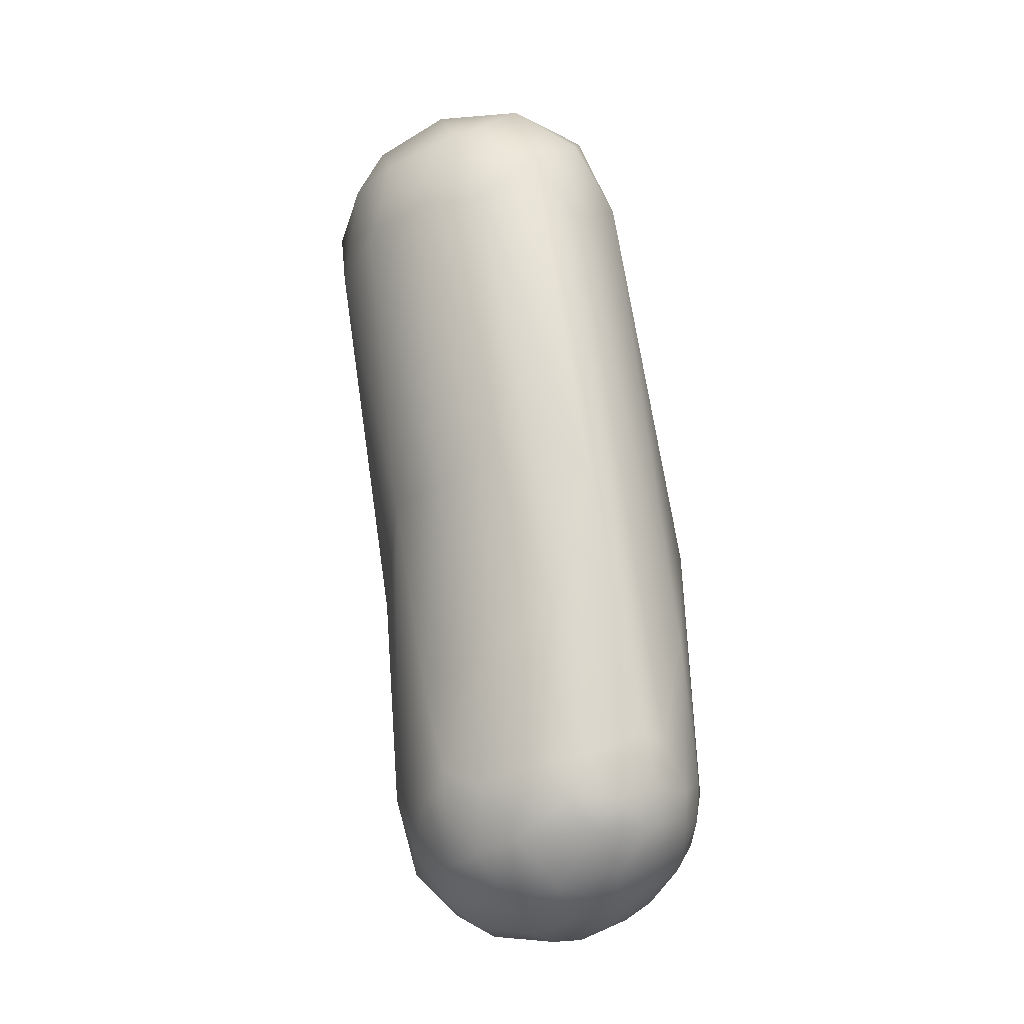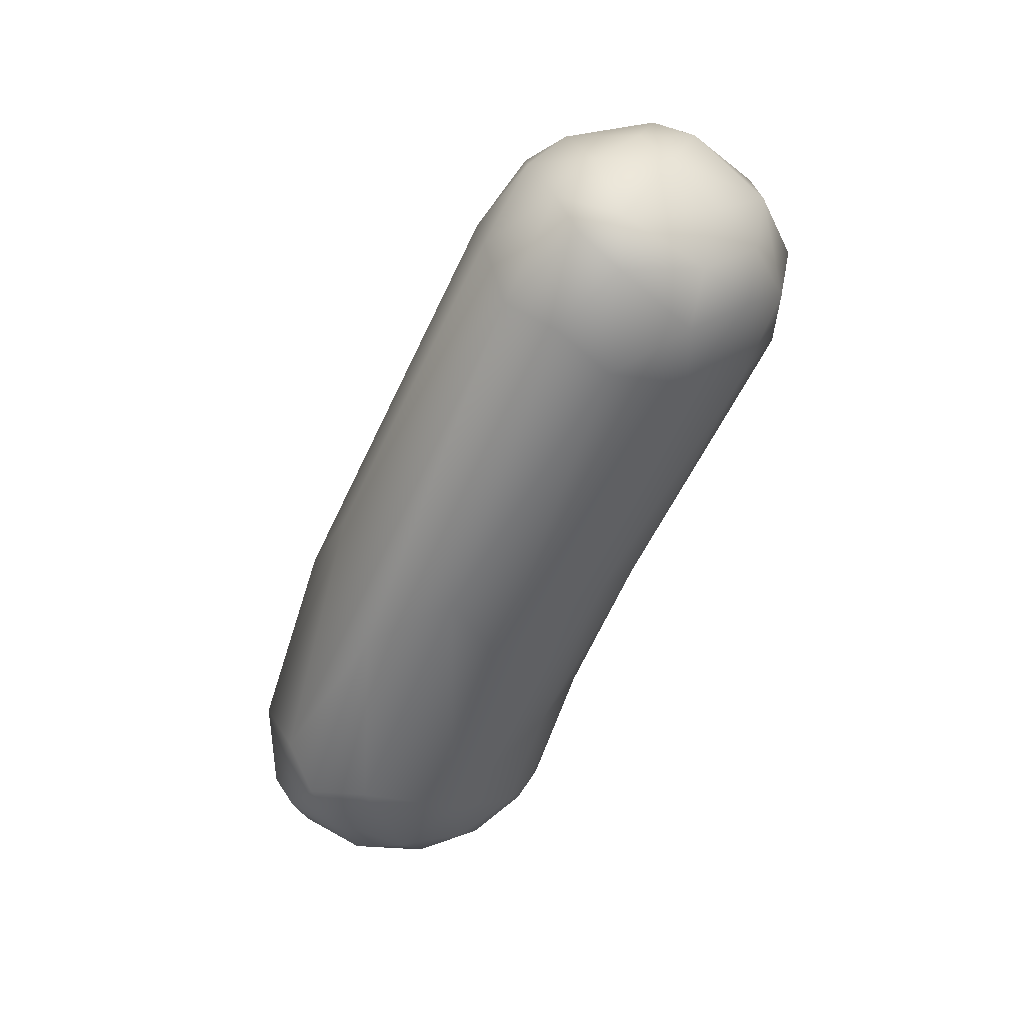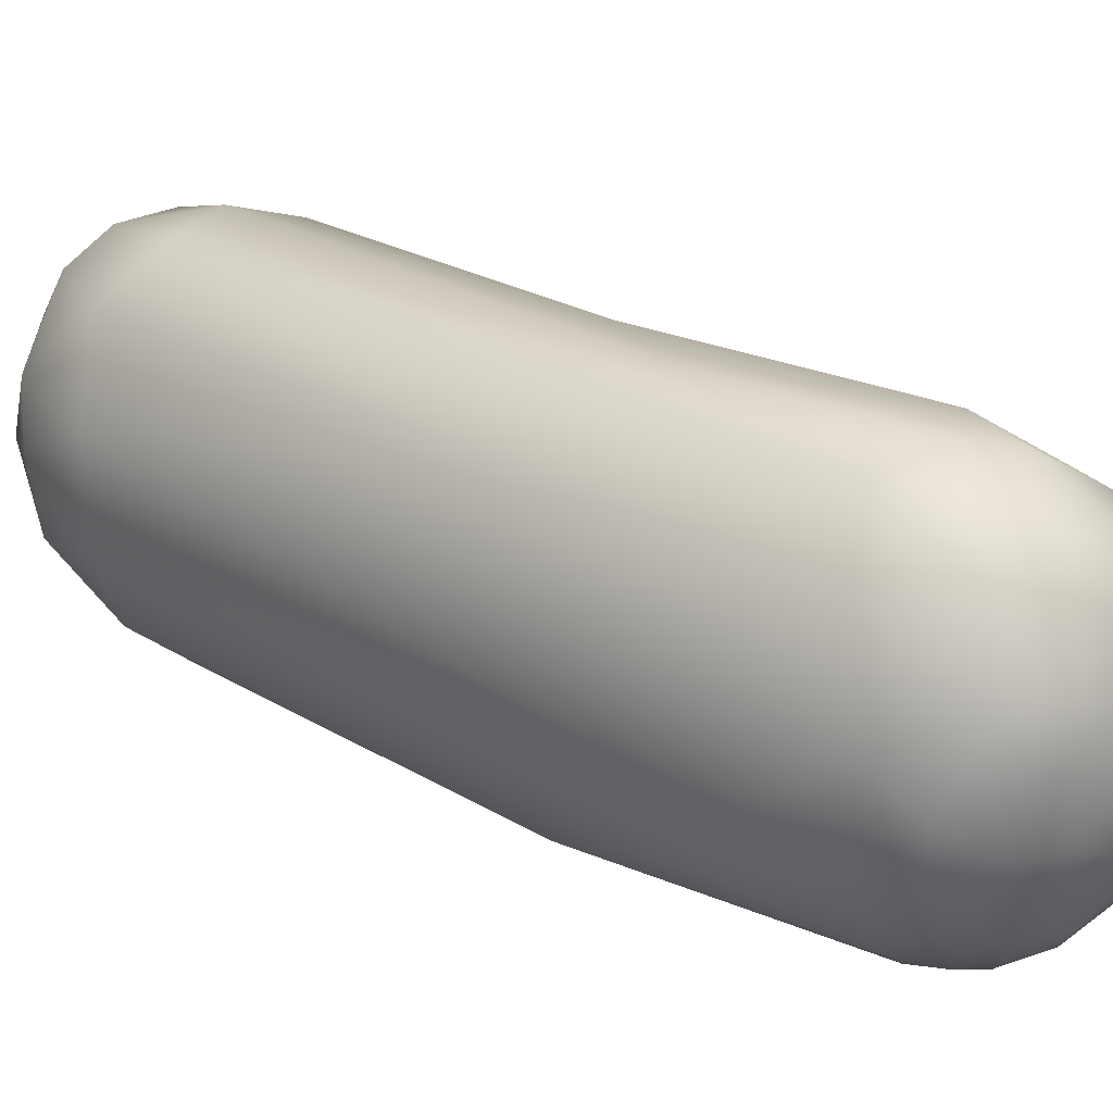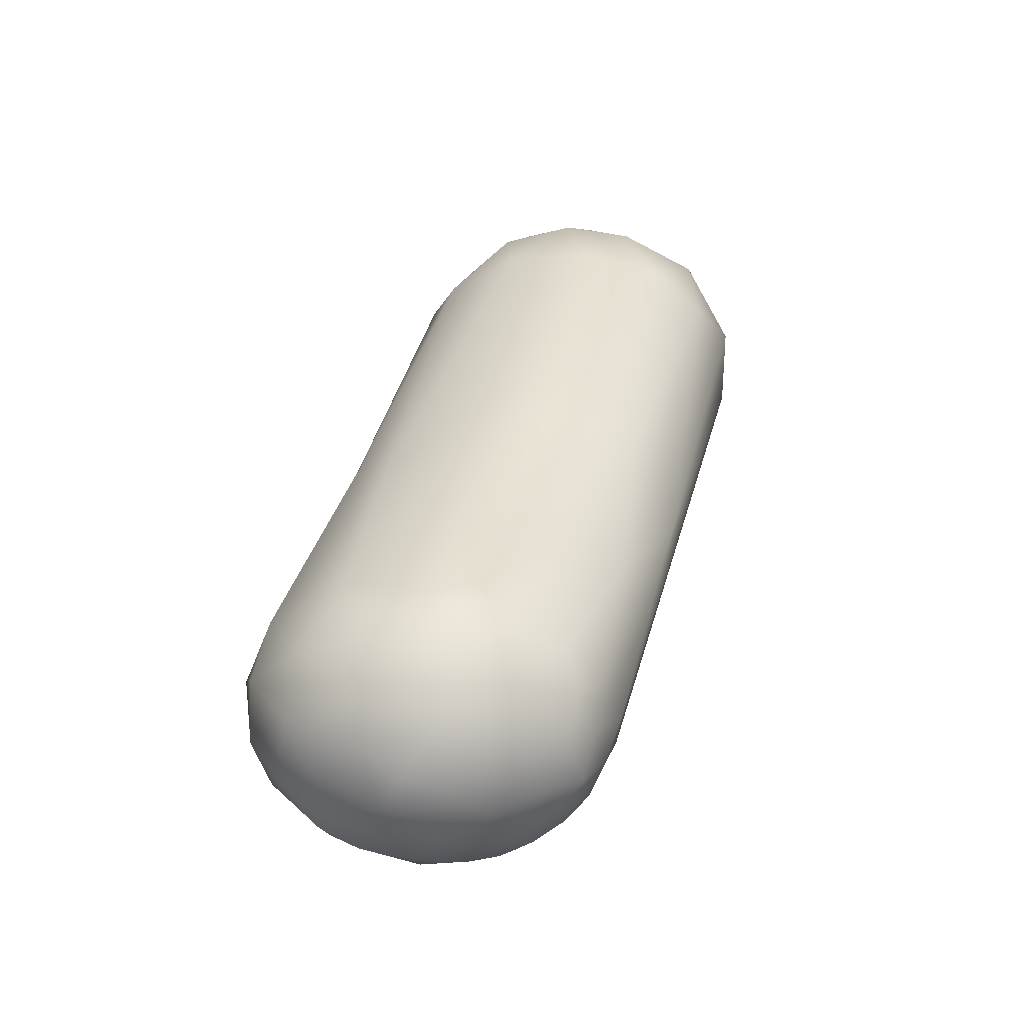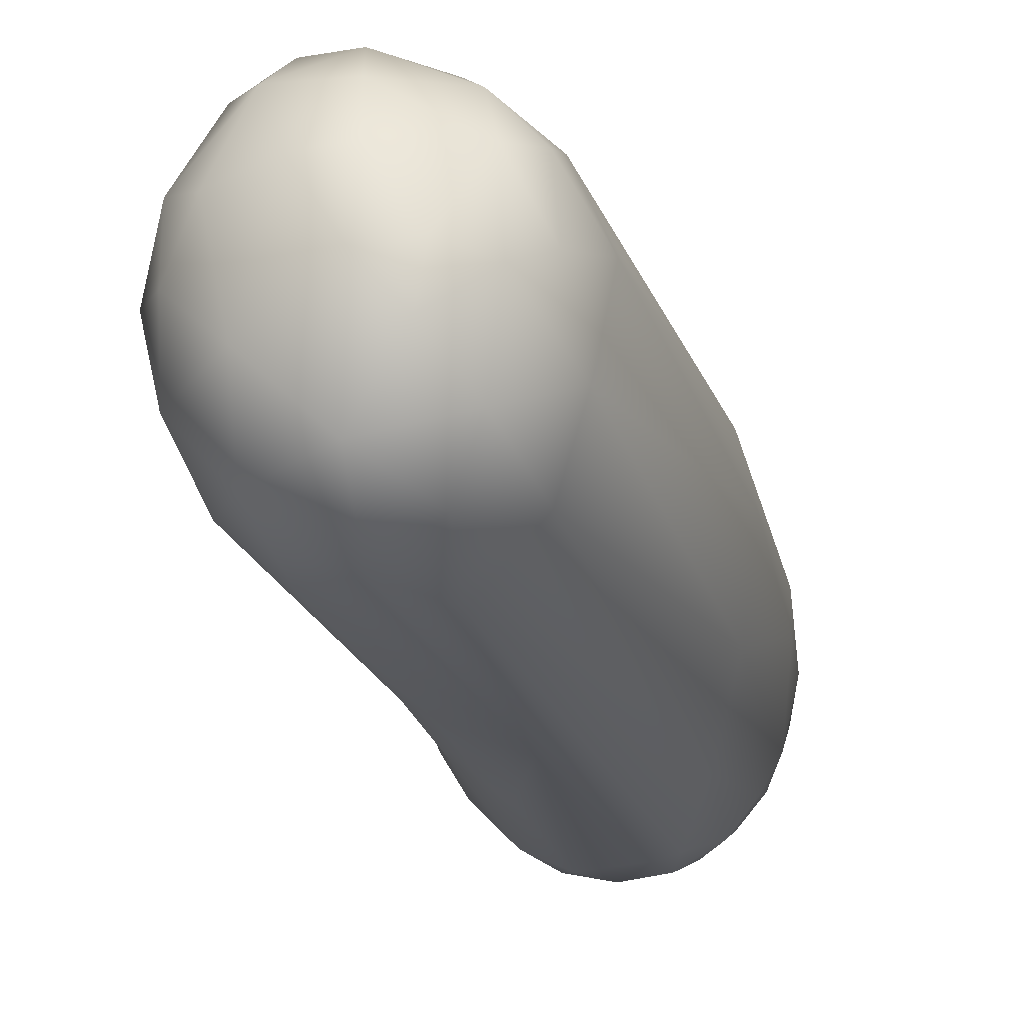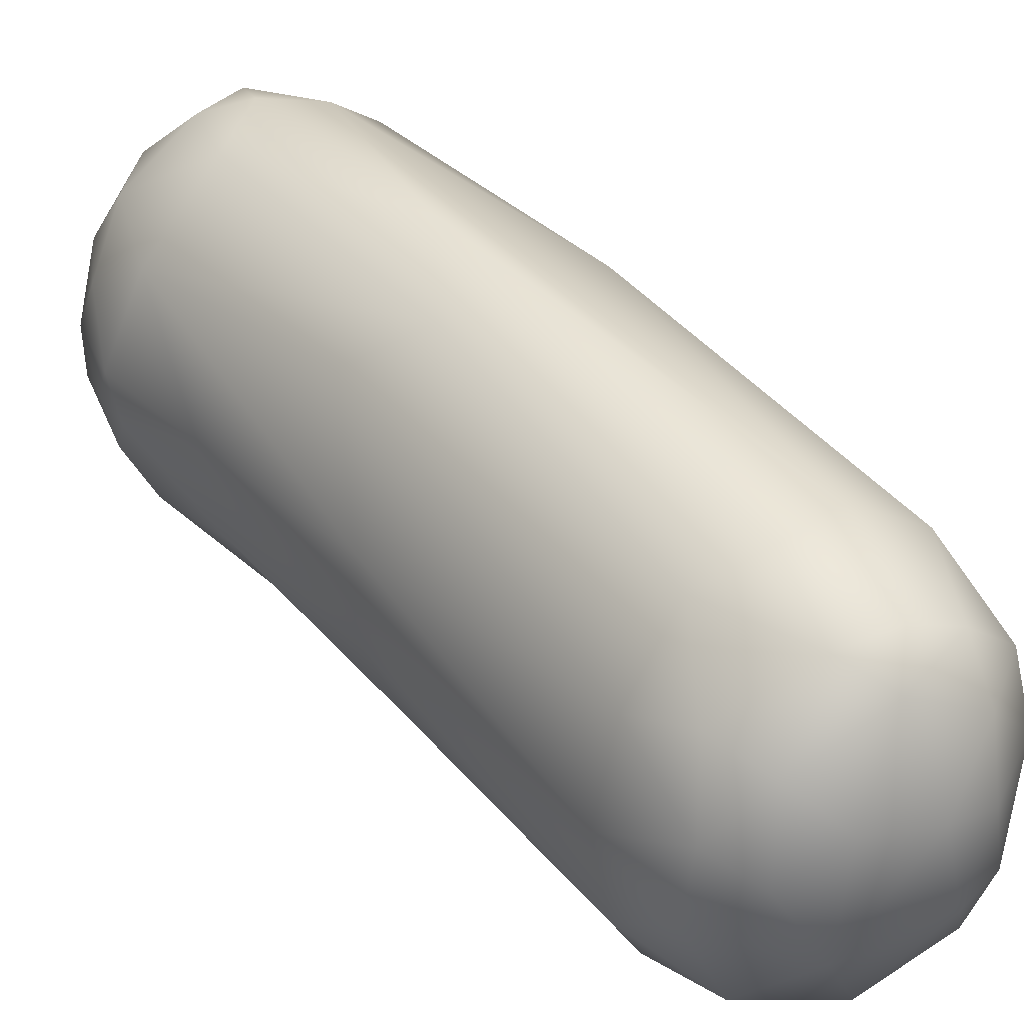
<metadata>
{"format":"obj","ext":"obj","renderer":"f3d","projection":"perspective","resolution":1024,"background":"white","views":[{"elev":-38.4,"azim":157.9,"up":"+Y"},{"elev":34.6,"azim":47.7,"up":"+Y"},{"elev":50.1,"azim":-66.6,"up":"+Z"},{"elev":-68.1,"azim":98.4,"up":"+Y"},{"elev":-40.8,"azim":-179.3,"up":"+Z"},{"elev":17.1,"azim":126.9,"up":"+Z"}]}
</metadata>
<code>
v -23.72 -84.2 1519
v -23.74 -84.18 1519
v -23.67 -84.41 1519
v -23.63 -84.17 1519
v -23.63 -83.96 1518
v -23.74 -83.85 1519
v -23.77 -83.78 1519
v -23.65 -82.9 1518
v -23.68 -83.02 1519
v -23.21 -84.91 1518
v -23.42 -84.79 1519
v -23.31 -84.84 1519
v -23.02 -85.09 1519
v -22.94 -85.02 1519
v -23.44 -84.06 1518
v -23.31 -84.53 1518
v -23.22 -84.32 1518
v -23.03 -84.64 1518
v -23.04 -84.83 1518
v -22.87 -84.04 1517
v -23.61 -84.41 1518
v -23.53 -84.33 1518
v -23.52 -84.63 1519
v -23.42 -84.62 1518
v -23.52 -84.59 1519
v -23.29 -84.29 1520
v -23.22 -84.69 1520
v -23.01 -84.61 1520
v -23.57 -83.61 1520
v -23.09 -83.43 1520
v -23.05 -82.97 1517
v -23.21 -81.85 1517
v -23.15 -81.91 1520
v -23.33 -81.41 1518
v -23.2 -81.23 1519
v -22.73 -85.02 1518
v -22.33 -84.88 1518
v -22.81 -85.14 1518
v -22.52 -85.23 1519
v -22.25 -85.16 1518
v -22.61 -85.14 1519
v -22.31 -85.21 1519
v -22.81 -84.84 1520
v -22.25 -84.89 1520
v -22.81 -84.75 1518
v -22.83 -84.46 1517
v -22.64 -84.06 1517
v -22.43 -84.64 1518
v -22.12 -84.35 1517
v -22.53 -84.54 1520
v -22.82 -84.1 1520
v -22.39 -84.1 1521
v -22.38 -83.29 1521
v -22.38 -80.94 1520
v -22.18 -78.37 1517
v -22.35 -78.32 1518
v -21.92 -85.14 1519
v -21.75 -84.89 1518
v -21.53 -84.88 1519
v -21.63 -84.86 1520
v -21.43 -84.82 1519
v -21.96 -84.99 1520
v -22.03 -84.67 1518
v -21.72 -84.4 1518
v -21.36 -84.42 1518
v -21.94 -84.65 1520
v -21.45 -84.41 1520
v -21.83 -84.02 1520
v -21.26 -83.34 1518
v -21.52 -83.54 1520
v -22.02 -83.64 1521
v -21.69 -83.04 1517
v -21.85 -81.83 1517
v -21.66 -81.83 1520
v -21.97 -78.85 1516
v -21.47 -79.38 1516
v -21.41 -78.47 1516
v -21.61 -78.01 1516
v -22.02 -77.74 1517
v -22.06 -78.18 1518
v -21.45 -77.99 1519
v -21.72 -77.57 1517
v -21.32 -77.38 1517
v -21.68 -77.41 1517
v -21.97 -77.67 1518
v -21.6 -77.49 1518
v -21.2 -84.43 1518
v -21.14 -84.17 1518
v -21.1 -84.28 1519
v -21.21 -84.47 1519
v -21.09 -83.88 1520
v -20.95 -83.29 1518
v -20.7 -81.74 1517
v -20.8 -81.93 1519
v -21.23 -81.41 1517
v -21 -81.56 1517
v -20.49 -81.53 1518
v -21.01 -81.28 1520
v -20.95 -78.92 1516
v -20.85 -78.05 1516
v -20.93 -78.27 1519
v -21.24 -77.57 1516
v -20.91 -77.4 1517
v -20.95 -77.22 1517
v -20.53 -77.3 1517
v -20.93 -77.45 1518
v -20.94 -77.26 1518
v -20.53 -77.61 1518
v -20.51 -79.34 1516
v -20.04 -79.24 1516
v -19.79 -78.59 1517
v -19.77 -79.2 1517
v -19.75 -79 1518
v -20.04 -78.76 1519
v -20.25 -78.55 1516
v -20.24 -77.86 1516
v -19.81 -78 1517
v -20.12 -77.86 1518
v -19.8 -77.95 1518
v -19.71 -78.42 1518
v -20.4 -78.38 1519
v -20.05 -77.6 1517
v -20.34 -77.5 1518
v -19.65 -78.39 1517
g grp1
f 7 1 2
f 21 23 3
f 21 1 5
f 1 21 3
f 2 1 3
f 5 1 7
f 3 25 2
f 2 4 6
f 25 4 2
f 7 8 5
f 2 6 7
f 7 6 9
f 4 29 6
f 29 9 6
f 7 9 8
f 8 9 34
f 23 10 11
f 24 10 23
f 10 13 11
f 19 10 24
f 10 19 36
f 10 36 38
f 10 38 13
f 12 11 13
f 14 12 13
f 27 12 14
f 43 27 14
f 15 17 16
f 18 19 16
f 16 17 18
f 46 18 17
f 46 17 20
f 18 45 19
f 45 18 46
f 36 19 45
f 47 46 20
f 11 3 23
f 24 21 22
f 21 24 23
f 5 22 21
f 15 16 22
f 15 22 5
f 16 24 22
f 16 19 24
f 3 11 25
f 27 4 25
f 11 12 25
f 27 25 12
f 4 26 29
f 27 26 4
f 29 26 30
f 26 27 28
f 28 51 26
f 28 50 51
f 43 28 27
f 51 30 26
f 30 51 53
f 5 32 15
f 8 32 5
f 31 17 15
f 32 31 15
f 31 20 17
f 76 47 20
f 29 33 9
f 29 30 33
f 20 31 76
f 8 34 32
f 30 53 54
f 33 30 54
f 75 76 31
f 32 75 31
f 9 35 34
f 33 35 9
f 34 55 32
f 34 35 56
f 34 56 55
f 13 38 39
f 40 39 38
f 57 42 39
f 38 36 40
f 40 57 39
f 40 36 37
f 37 58 40
f 40 58 57
f 41 14 13
f 39 41 13
f 39 42 41
f 43 14 41
f 62 41 42
f 28 43 50
f 44 43 41
f 50 43 44
f 41 62 44
f 66 44 62
f 45 48 37
f 37 36 45
f 48 45 46
f 46 47 48
f 47 49 48
f 47 73 49
f 63 37 48
f 48 49 63
f 72 49 73
f 44 66 50
f 51 50 52
f 66 52 50
f 66 68 52
f 51 52 53
f 74 101 53
f 71 53 52
f 73 47 76
f 101 54 53
f 33 54 80
f 80 35 33
f 80 54 81
f 55 75 32
f 55 56 79
f 56 85 79
f 84 79 85
f 35 80 56
f 58 59 57
f 59 61 57
f 42 57 62
f 60 62 57
f 61 60 57
f 64 63 49
f 72 64 49
f 63 58 37
f 64 58 63
f 64 69 65
f 58 64 65
f 59 58 65
f 87 59 65
f 65 69 88
f 90 60 61
f 60 66 62
f 60 67 66
f 60 90 67
f 68 71 52
f 66 67 68
f 72 69 64
f 70 68 67
f 70 74 71
f 70 98 74
f 70 91 98
f 67 91 70
f 71 74 53
f 68 70 71
f 95 72 73
f 96 69 72
f 96 72 95
f 75 77 76
f 75 78 77
f 76 77 99
f 78 75 55
f 78 55 82
f 80 85 56
f 81 54 101
f 55 79 82
f 78 82 102
f 82 83 102
f 77 78 100
f 78 102 100
f 84 82 79
f 83 82 84
f 103 83 104
f 83 84 104
f 84 85 86
f 85 80 86
f 80 81 86
f 81 106 86
f 84 86 107
f 107 86 106
f 84 107 104
f 59 87 61
f 61 87 89
f 65 88 87
f 88 69 92
f 87 88 89
f 89 88 92
f 89 91 90
f 61 89 90
f 91 89 92
f 91 67 90
f 92 97 91
f 97 94 91
f 91 94 98
f 69 96 93
f 96 110 93
f 69 93 92
f 92 93 97
f 94 97 113
f 96 95 109
f 73 76 99
f 95 73 109
f 109 73 99
f 109 99 115
f 74 121 101
f 100 99 77
f 103 116 100
f 99 100 115
f 101 106 81
f 121 108 101
f 100 102 103
f 103 102 83
f 103 104 105
f 116 103 105
f 104 107 105
f 123 107 106
f 123 105 107
f 108 106 101
f 108 123 106
f 93 110 112
f 97 93 112
f 94 113 114
f 114 98 94
f 115 110 109
f 96 109 110
f 115 111 110
f 110 111 112
f 97 112 113
f 113 120 114
f 118 114 120
f 98 121 74
f 115 100 116
f 116 117 111
f 116 111 115
f 111 117 124
f 116 122 117
f 122 119 117
f 124 117 119
f 118 123 108
f 123 118 119
f 119 118 120
f 121 118 108
f 98 114 121
f 121 114 118
f 122 116 105
f 122 105 123
f 119 122 123
f 112 124 113
f 111 124 112
f 124 120 113
f 120 124 119

</code>
